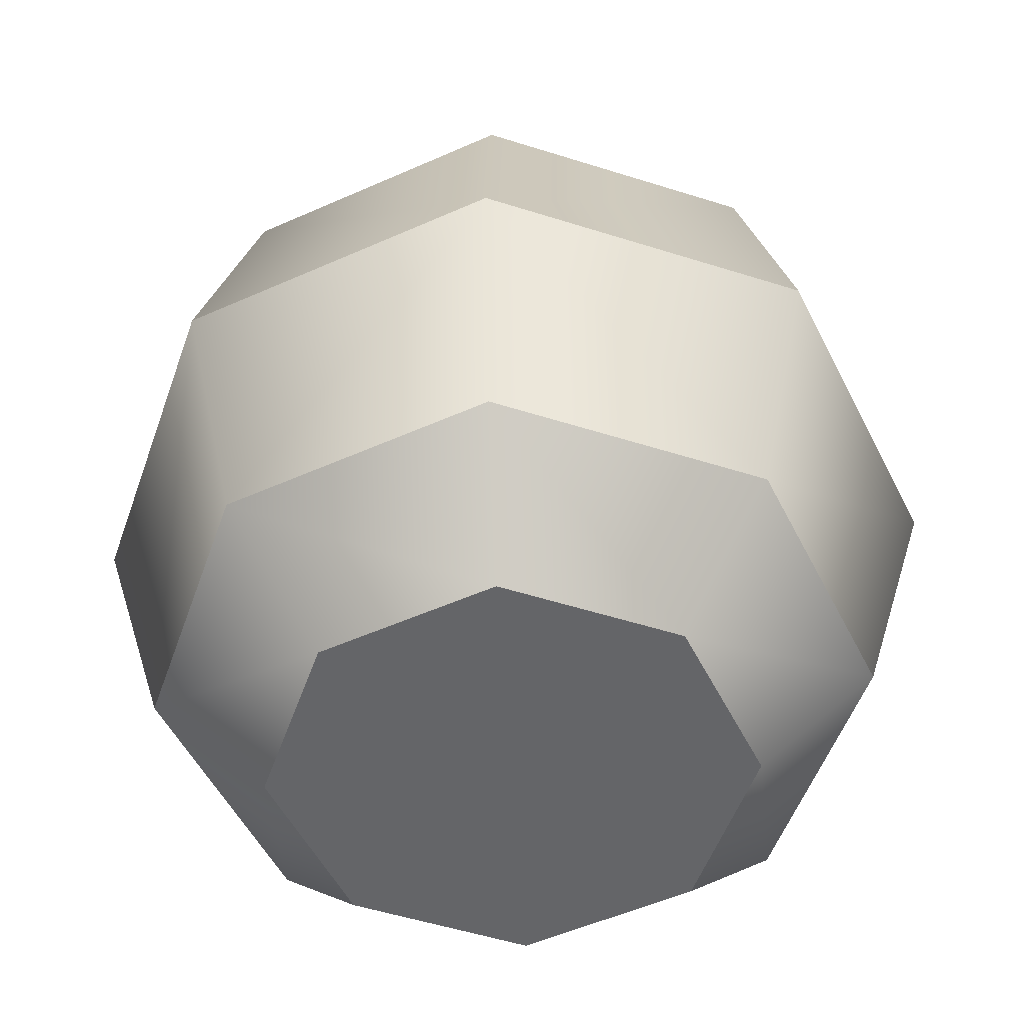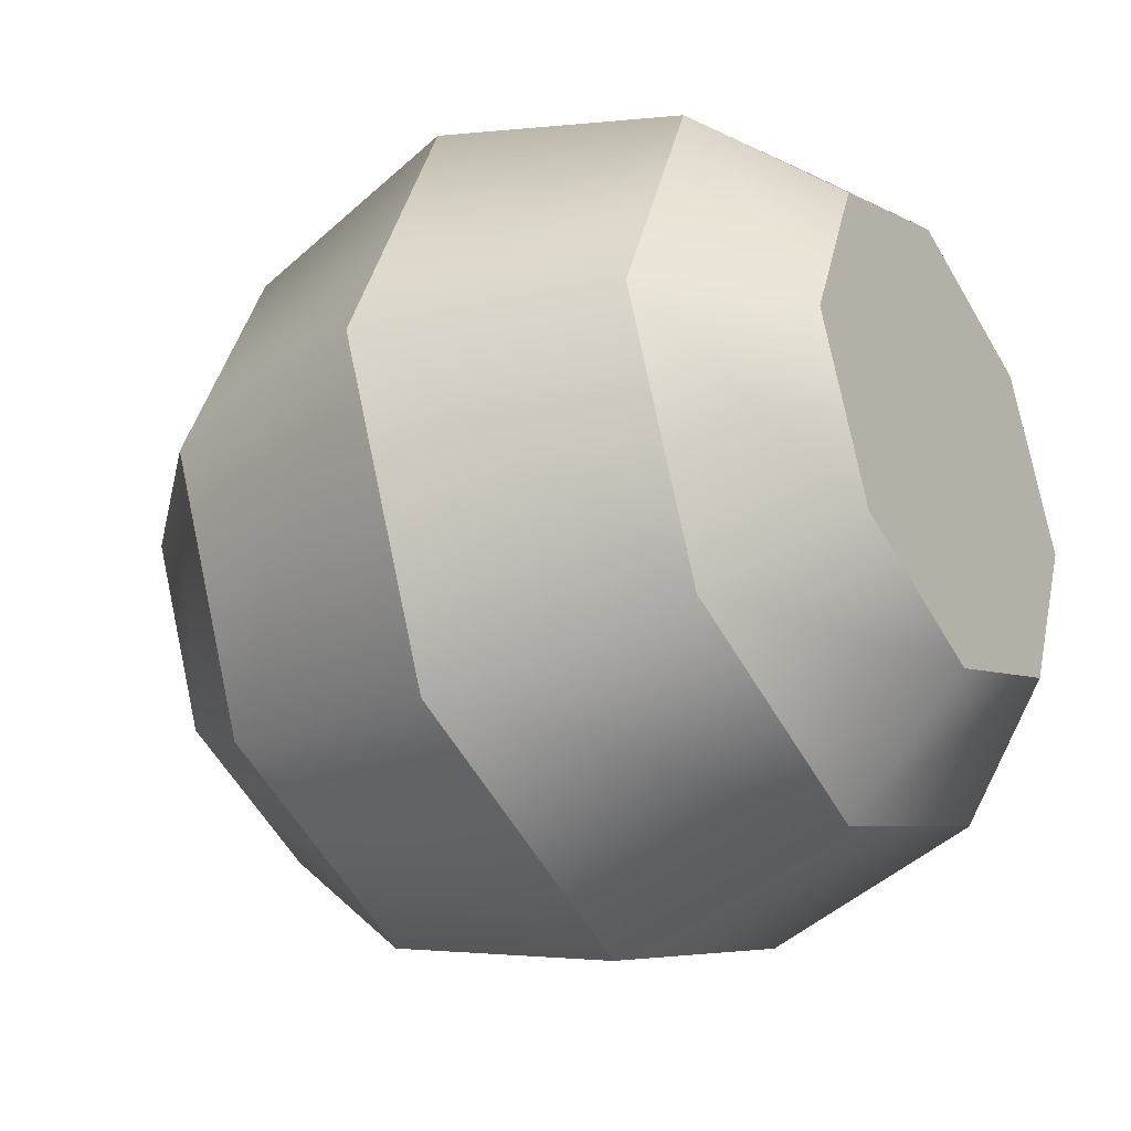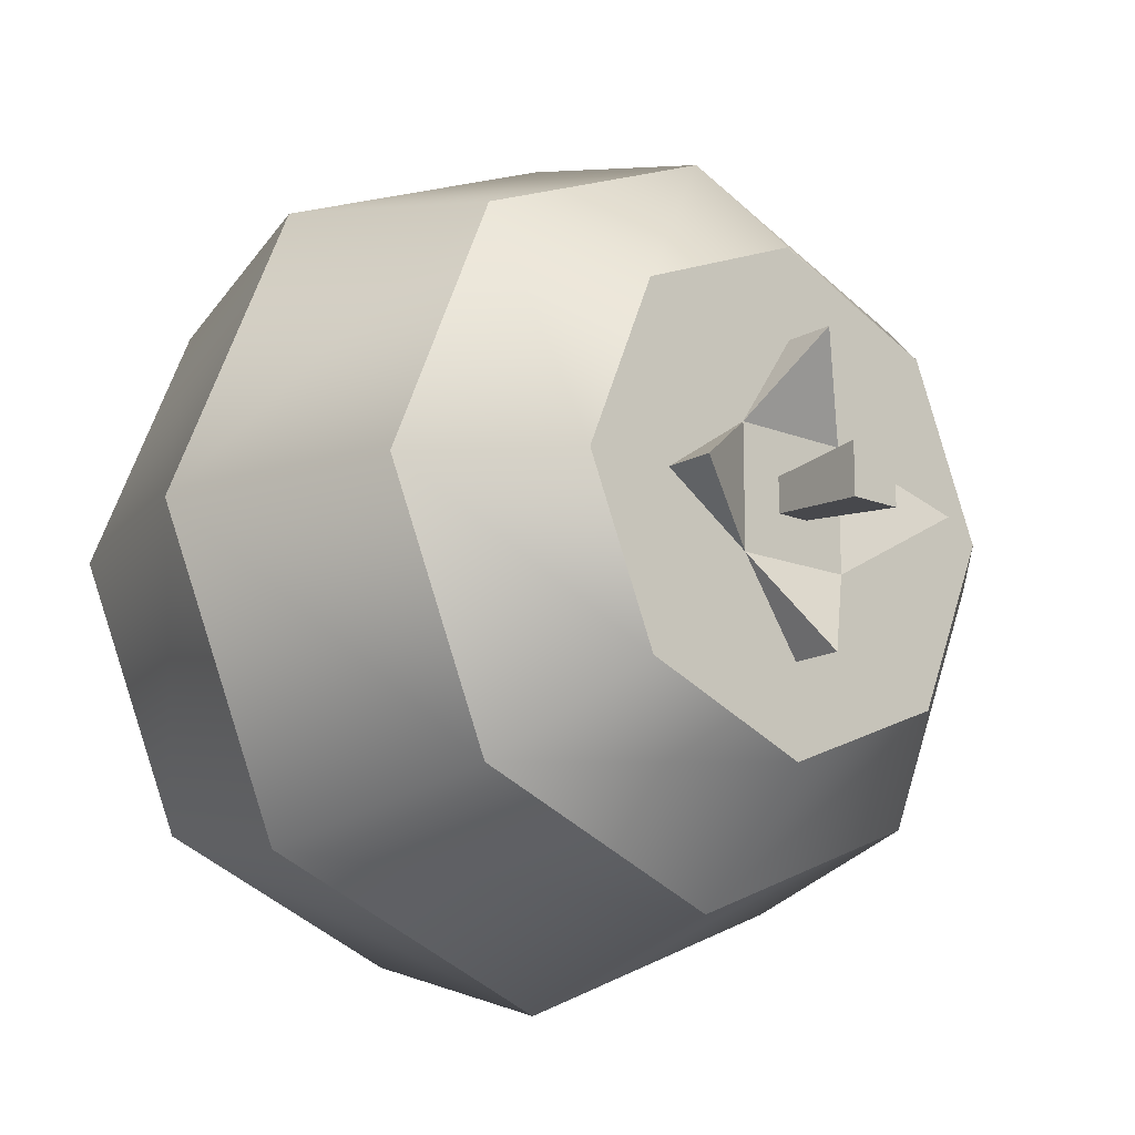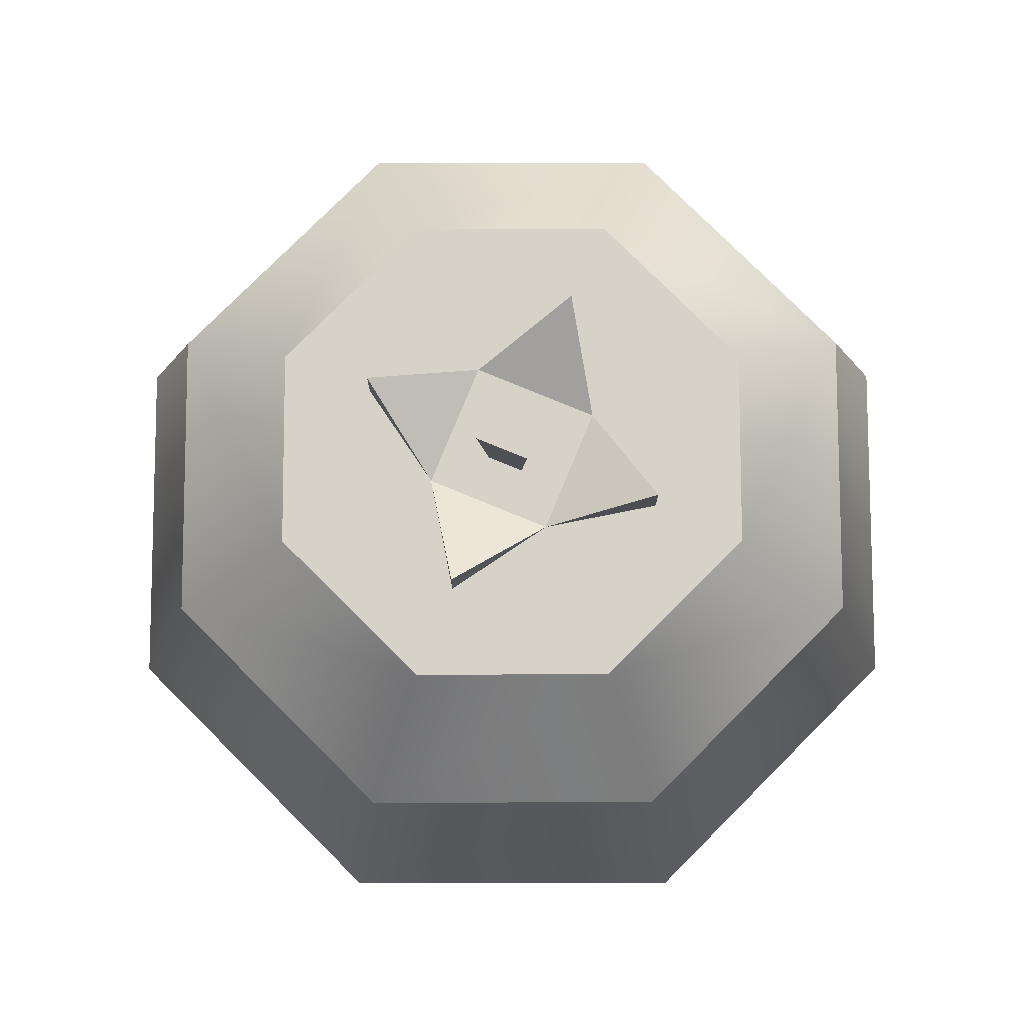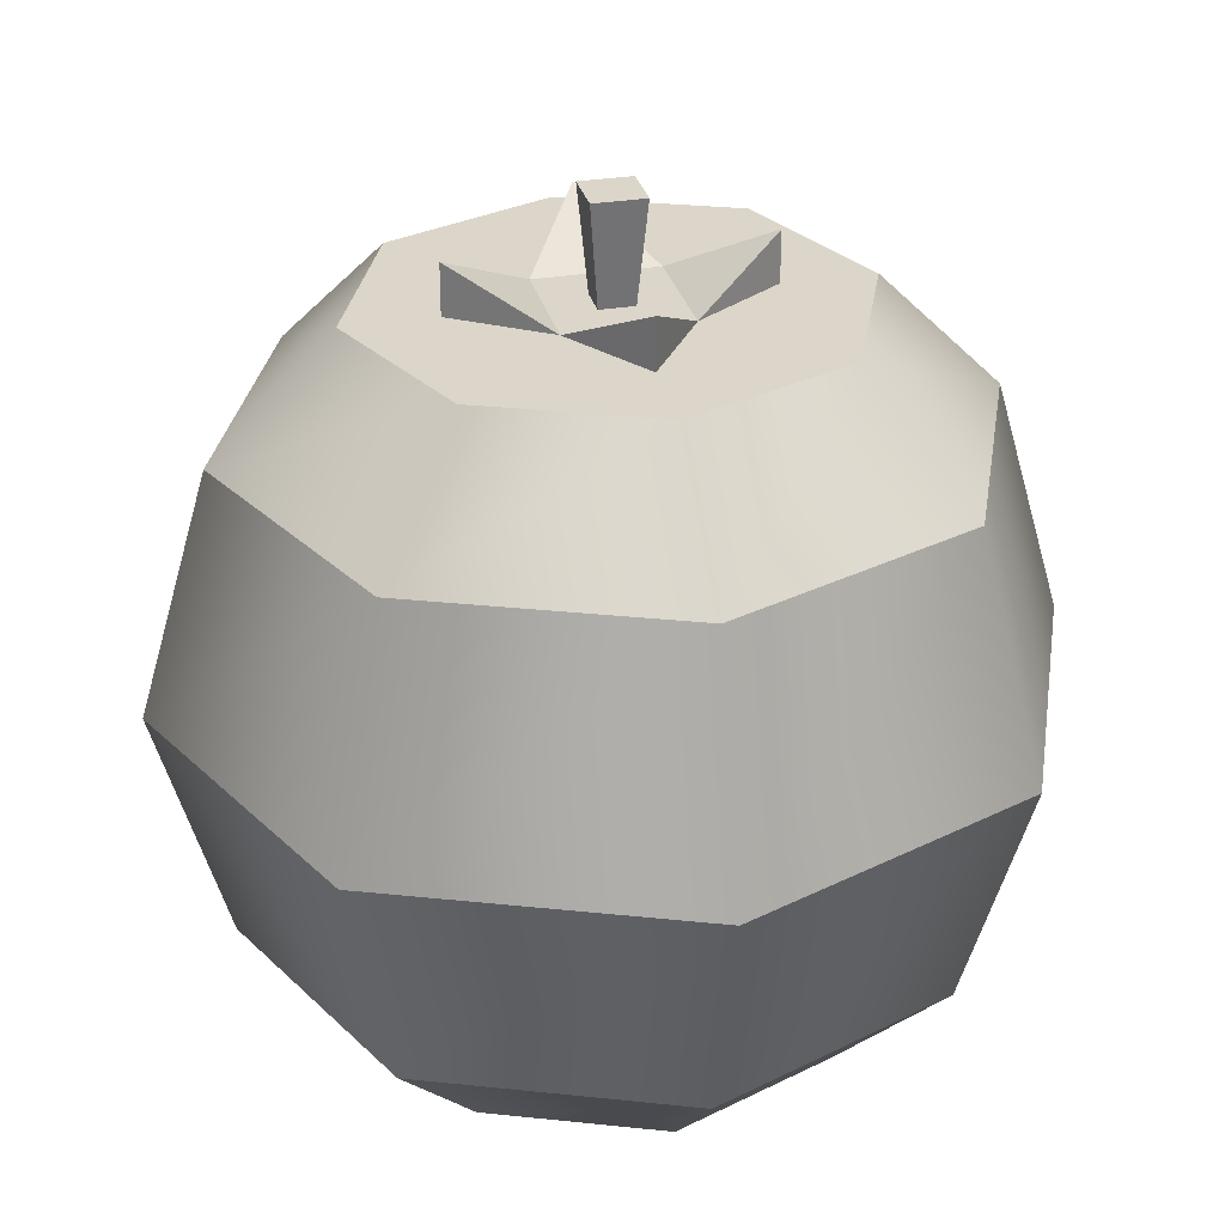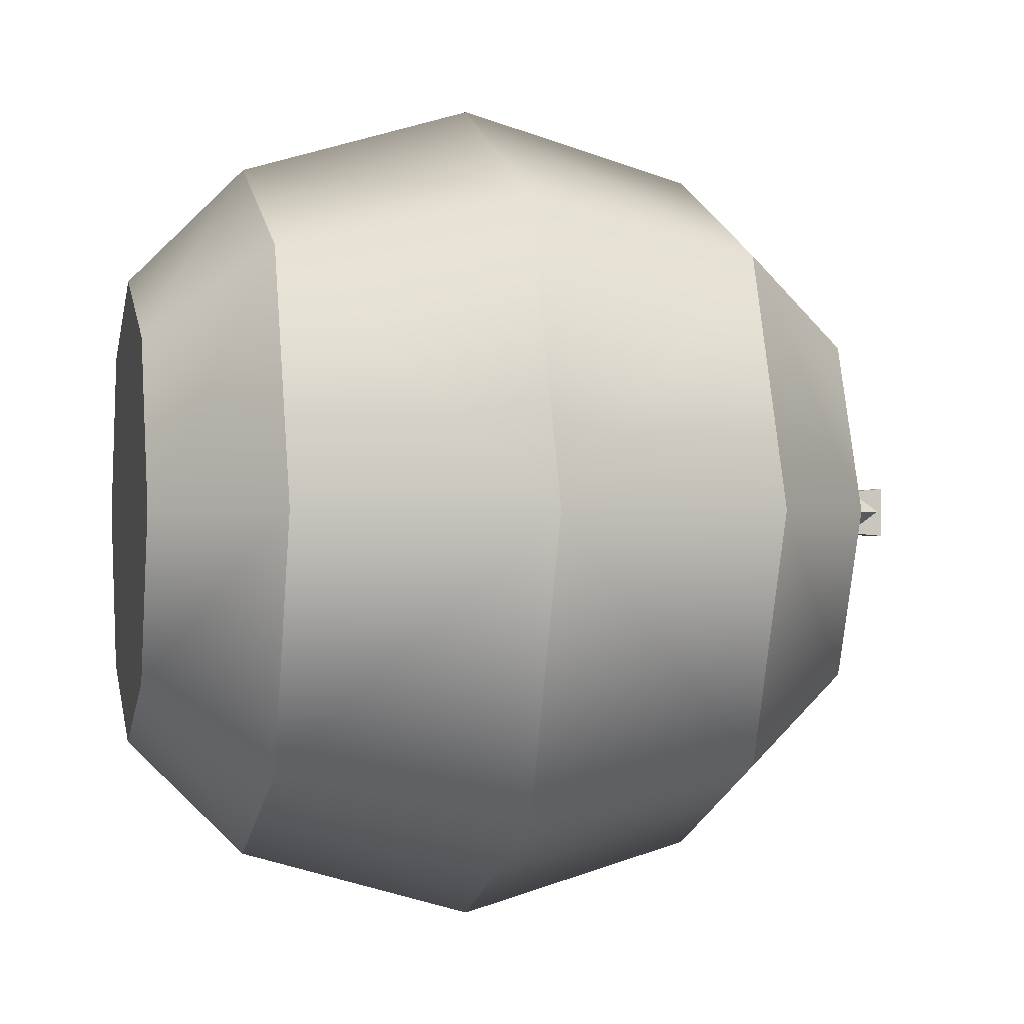
<metadata>
{"format":"obj","ext":"obj","renderer":"f3d","projection":"perspective","resolution":1024,"background":"white","views":[{"elev":-51.6,"azim":93.4,"up":"+Y"},{"elev":-31.5,"azim":-57.4,"up":"+Z"},{"elev":-15.2,"azim":139.4,"up":"+Z"},{"elev":78.4,"azim":-157.6,"up":"+Y"},{"elev":29.7,"azim":166.3,"up":"+Y"},{"elev":-0.4,"azim":77.3,"up":"+Z"}]}
</metadata>
<code>
g orange
v 0.05028 0.0237 -0.05028
v 0.03352 0 -0.03352
v 0.0711 0.0237 -5.414e-16
v 0.0474 0 -8.122e-16
v -0.05028 0.0237 -0.05028
v -0.0711 0.0237 -5.414e-16
v -0.03352 0 -0.03352
v -0.0474 0 -8.122e-16
v -0.03352 0 0.03352
v -0.05028 0.0237 0.05028
v 0 0.0237 0.0711
v -9.024e-17 0 0.0474
v 0.05028 0.0237 0.05028
v 0.03352 0 0.03352
v -9.024e-17 0 -0.0474
v 0 0.0237 -0.0711
v 0.05028 0.1185 0.05028
v 0 0.1185 0.0711
v 0.03352 0.1422 0.03352
v -9.024e-17 0.1422 0.0474
v 0 0.1185 -0.0711
v 0.05028 0.1185 -0.05028
v -9.024e-17 0.1422 -0.0474
v 0.03352 0.1422 -0.03352
v -0.05028 0.1185 -0.05028
v -0.03352 0.1422 -0.03352
v 0.0711 0.1185 -7.219e-16
v 0.0474 0.1422 -8.122e-16
v -0.03352 0.1422 0.03352
v -0.05028 0.1185 0.05028
v -0.0474 0.1422 -8.122e-16
v -0.0711 0.1185 -7.219e-16
v 0.08485 0.0711 -2.707e-16
v 0.06 0.0711 0.06
v 9.024e-17 0.0711 -0.08485
v 0.06 0.0711 -0.06
v -0.06 0.0711 -0.06
v 9.024e-17 0.0711 0.08485
v -0.08485 0.0711 -2.707e-16
v -0.06 0.0711 0.06
v 0.02962 0.1422 -8.122e-16
v 0.01185 0.1422 -0.01185
v -9.024e-17 0.1422 -0.02962
v 0.01185 0.1422 0.01185
v -9.024e-17 0.1422 0.02962
v -0.01185 0.1422 0.01185
v -0.01185 0.1422 -0.01185
v -0.02962 0.1422 -8.122e-16
v -9.024e-17 0.1522 0.02962
v -0.02962 0.1522 -8.122e-16
v -9.024e-17 0.1522 -0.02962
v 0.02962 0.1522 -8.122e-16
v 0.005084 0.1622 -0.005084
v 0.005084 0.1622 0.005084
v -0.005084 0.1622 -0.005084
v -0.005084 0.1622 0.005084
v 0.003389 0.1422 0.003389
v -0.003389 0.1422 0.003389
v -0.003389 0.1422 -0.003389
v 0.003389 0.1422 -0.003389
f 3 2 1
f 2 3 4
f 7 6 5
f 6 7 8
f 10 8 9
f 8 10 6
f 10 12 11
f 12 10 9
f 13 4 3
f 4 13 14
f 11 14 13
f 14 11 12
f 16 2 15
f 2 16 1
f 19 18 17
f 18 19 20
f 23 22 21
f 22 23 24
f 26 21 25
f 21 26 23
f 28 17 27
f 17 28 19
f 24 27 22
f 27 24 28
f 31 30 29
f 30 31 32
f 32 26 25
f 26 32 31
f 20 30 18
f 30 20 29
f 14 2 4
f 2 14 12
f 2 12 15
f 15 12 9
f 15 9 7
f 7 9 8
f 5 15 7
f 15 5 16
f 33 13 3
f 13 33 34
f 17 33 27
f 33 17 34
f 35 1 16
f 1 35 36
f 21 36 35
f 36 21 22
f 33 1 36
f 1 33 3
f 22 33 36
f 33 22 27
f 37 16 5
f 16 37 35
f 25 35 37
f 35 25 21
f 34 11 13
f 11 34 38
f 17 38 34
f 38 17 18
f 5 39 37
f 39 5 6
f 39 25 37
f 25 39 32
f 39 30 32
f 30 39 40
f 18 40 38
f 40 18 30
f 10 39 6
f 39 10 40
f 38 10 11
f 10 38 40
f 24 19 28
f 19 24 41
f 41 24 23
f 41 20 19
f 41 23 42
f 42 23 43
f 20 41 44
f 20 44 45
f 20 45 46
f 43 23 26
f 20 46 29
f 43 26 47
f 29 46 48
f 47 26 48
f 29 48 26
f 29 26 31
f 45 44 49
f 49 46 45
f 46 49 44
f 50 48 46
f 50 47 48
f 47 51 43
f 42 43 51
f 52 44 41
f 52 41 42
f 44 52 42
f 47 42 51
f 50 46 47
f 55 54 53
f 54 55 56
f 54 58 57
f 58 54 56
f 55 60 59
f 60 55 53
f 54 60 53
f 60 54 57
f 59 56 55
f 56 59 58
f 42 60 44
f 60 42 47
f 57 44 60
f 60 47 59
f 44 57 46
f 59 47 58
f 46 57 58
f 46 58 47

</code>
